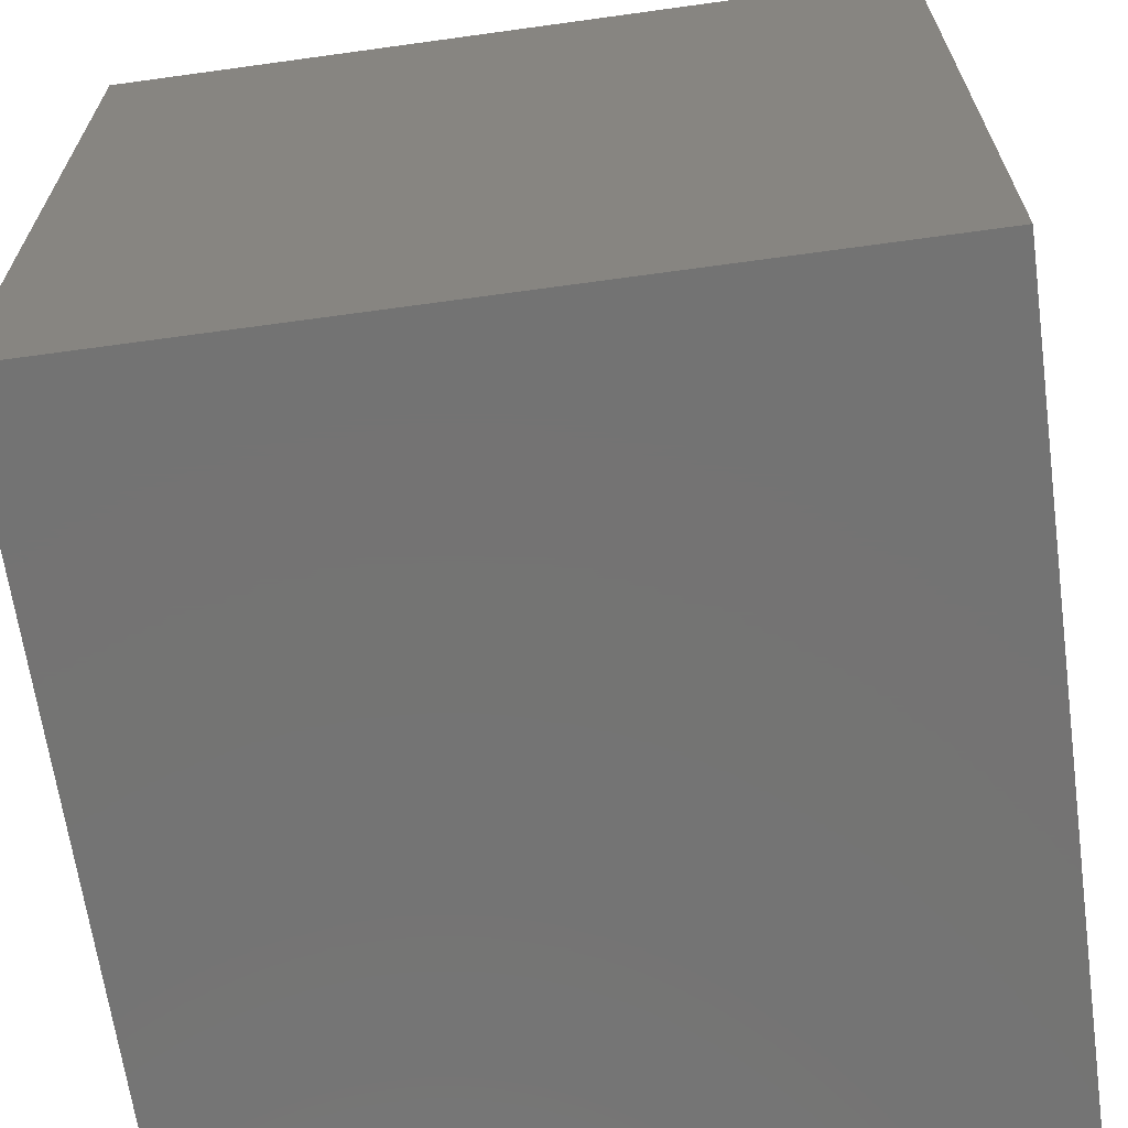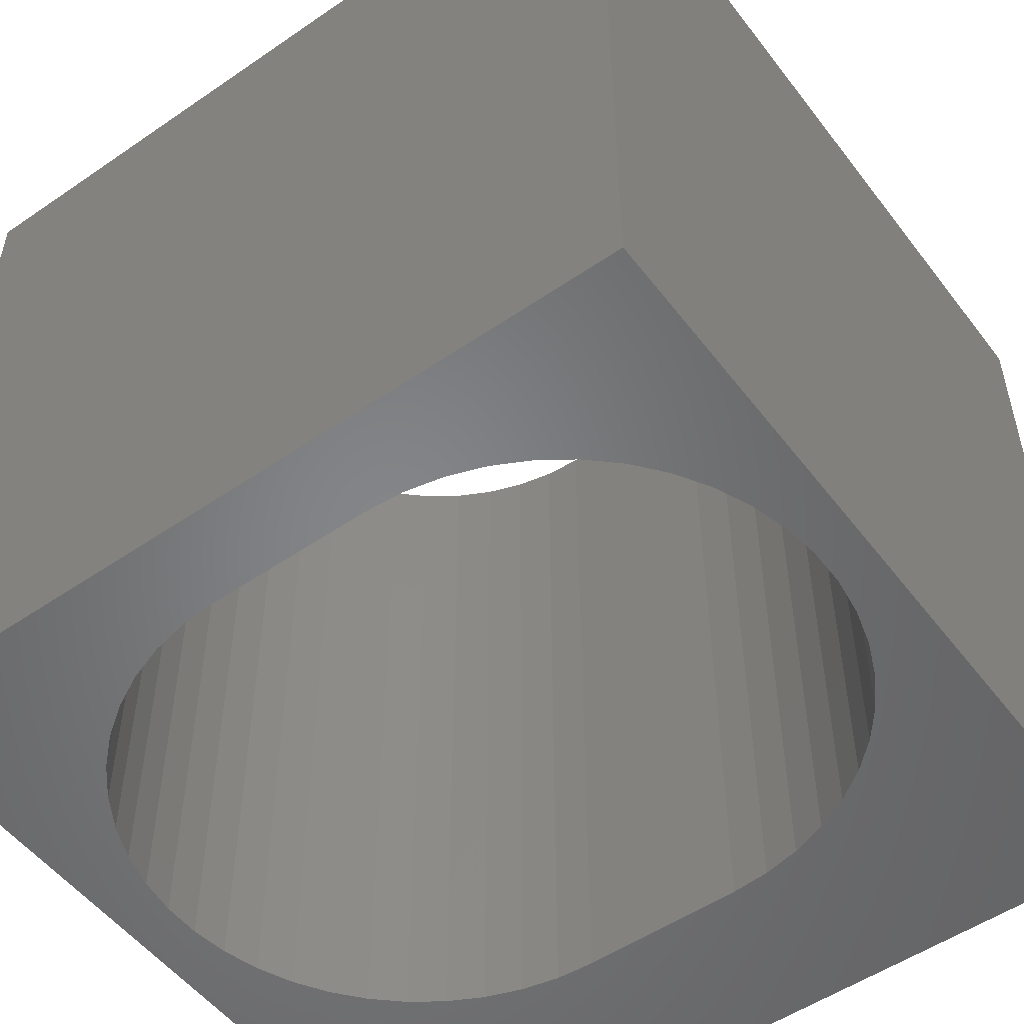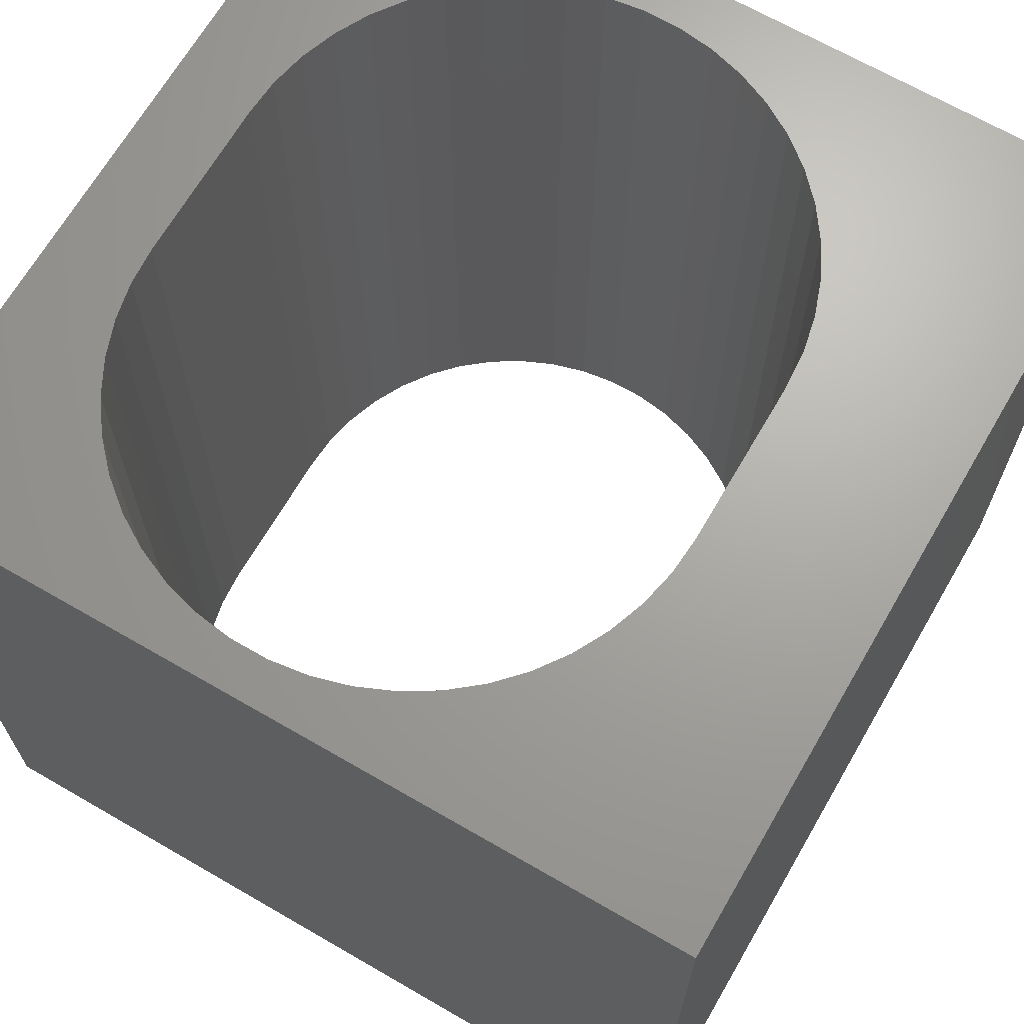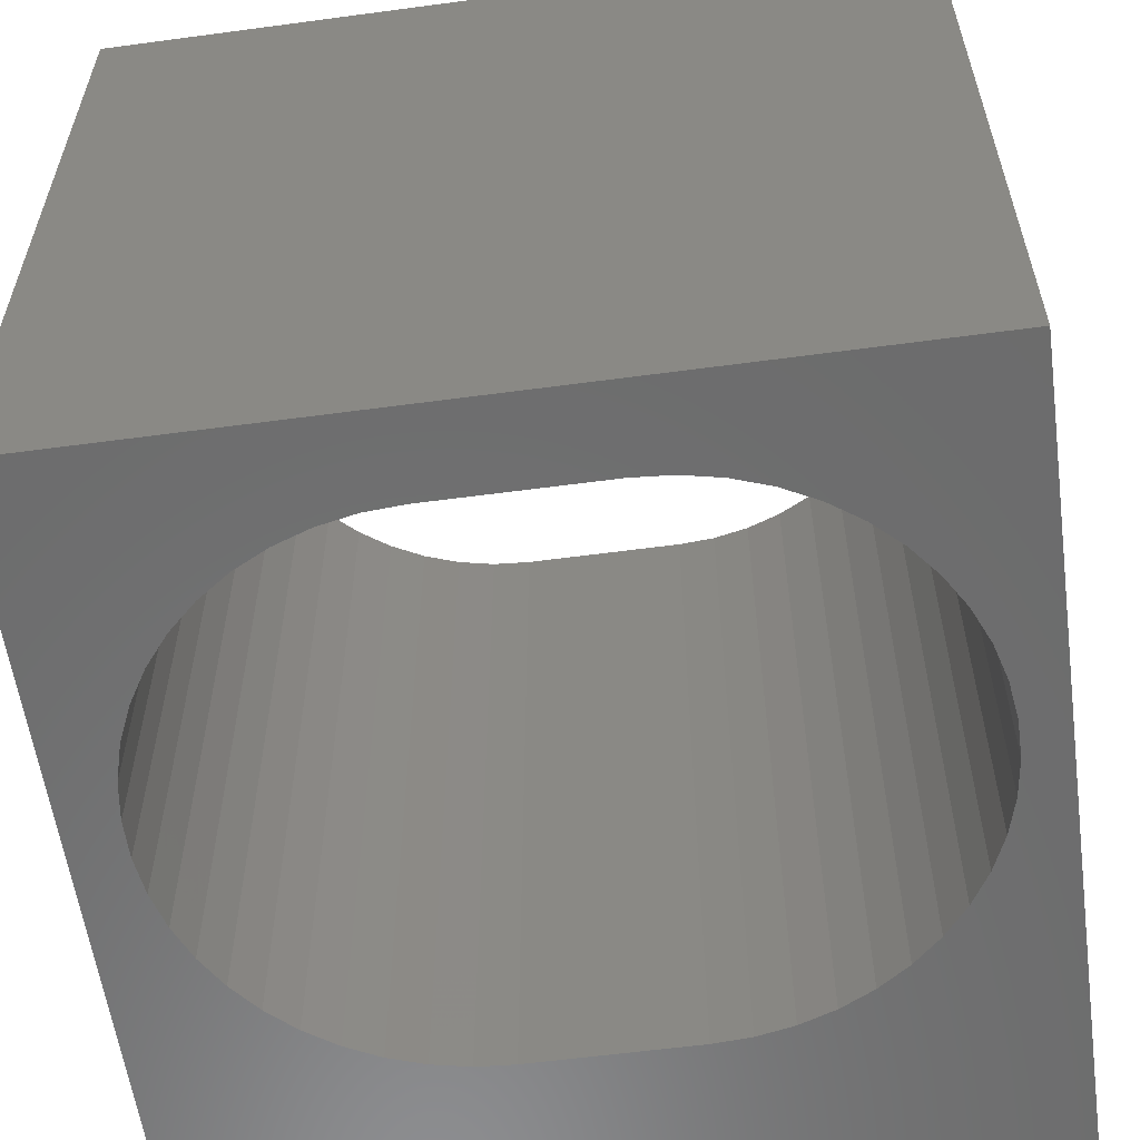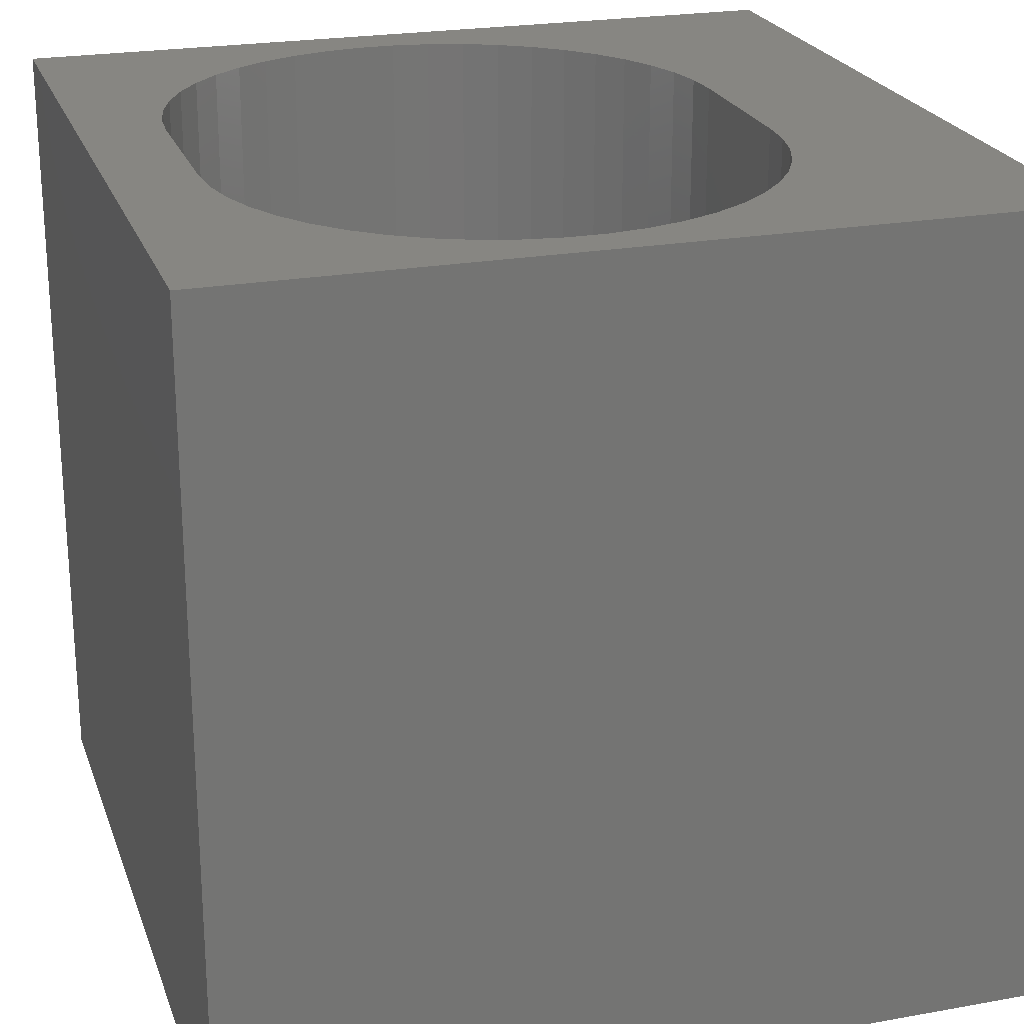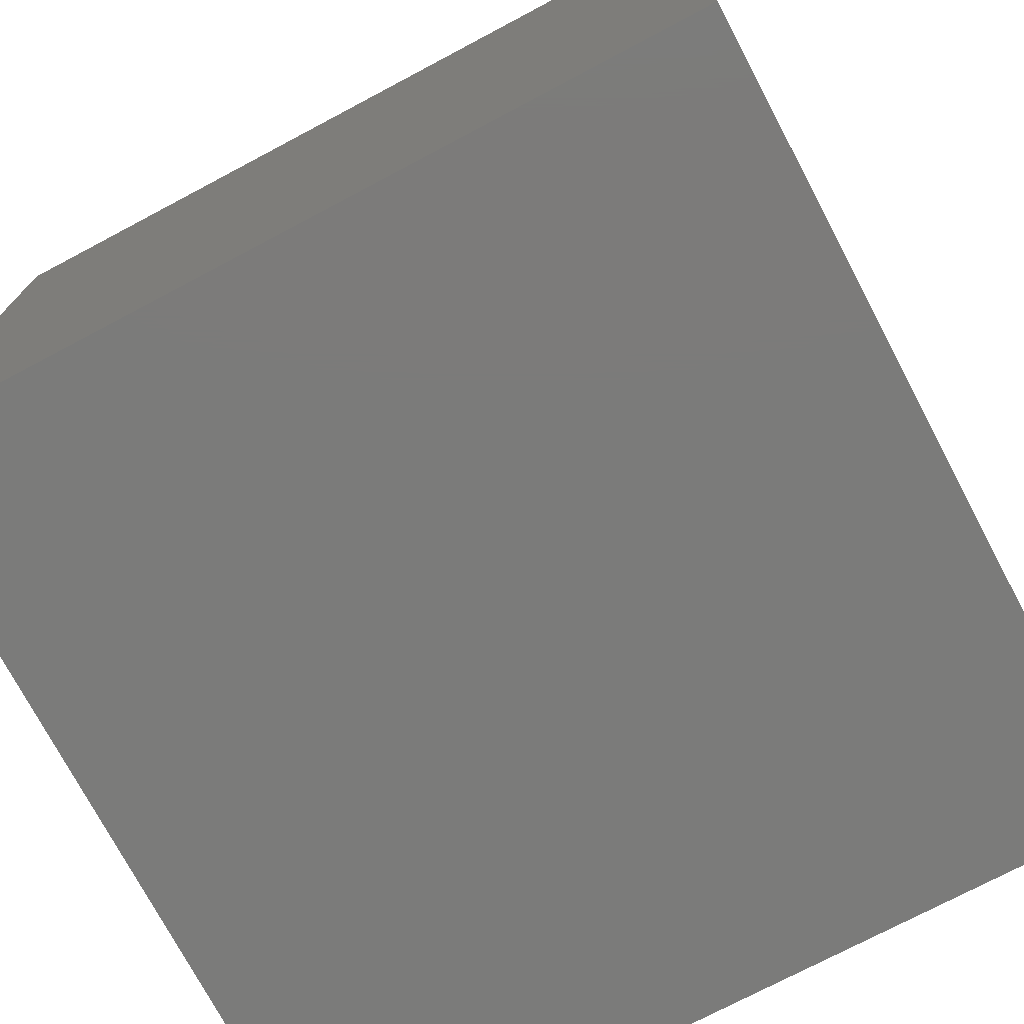
<metadata>
{"format":"stl","ext":"stl","renderer":"f3d","projection":"perspective","resolution":1024,"background":"white","views":[{"elev":-65.8,"azim":-82.1,"up":"+Y"},{"elev":-52.6,"azim":-143.6,"up":"+Z"},{"elev":67.6,"azim":-59.9,"up":"+Z"},{"elev":-58.3,"azim":-172.1,"up":"+Z"},{"elev":23.1,"azim":-107.0,"up":"+Z"},{"elev":-74.4,"azim":-62.1,"up":"+Y"}]}
</metadata>
<code>
# stl→obj: 104 verts, 208 faces
v 0 10 10
v 0 10 0
v 0 0 10
v 0 0 0
v 1.779 8.205 10
v 2.16 8.473 10
v 8.103 8.205 10
v 8.443 7.886 10
v 10 10 10
v 9.166 6.699 10
v 9.291 6.25 10
v 9.355 5.788 10
v 9.355 5.322 10
v 10 0 10
v 9.291 4.86 10
v 9.166 4.411 10
v 8.98 3.983 10
v 8.738 3.585 10
v 8.443 3.223 10
v 8.103 2.905 10
v 6.868 8.844 10
v 7.308 8.688 10
v 7.722 8.473 10
v 8.738 7.525 10
v 8.98 7.126 10
v 7.722 2.636 10
v 7.308 2.421 10
v 6.868 2.265 10
v 3.47 2.17 10
v 3.014 2.265 10
v 1.779 2.905 10
v 1.439 3.223 10
v 2.574 8.688 10
v 3.014 8.844 10
v 3.47 8.939 10
v 1.144 3.585 10
v 0.9022 3.983 10
v 0.7164 4.411 10
v 2.574 2.421 10
v 2.16 2.636 10
v 0.7164 6.699 10
v 0.9022 7.126 10
v 3.935 8.971 10
v 5.947 8.971 10
v 6.412 8.939 10
v 0.5906 6.25 10
v 1.144 7.525 10
v 1.439 7.886 10
v 6.412 2.17 10
v 5.947 2.139 10
v 3.935 2.139 10
v 0.5906 4.86 10
v 0.5271 5.322 10
v 0.5271 5.788 10
v 10 10 0
v 10 0 0
v 3.47 8.939 0
v 3.014 8.844 0
v 1.779 8.205 0
v 1.439 7.886 0
v 1.144 7.525 0
v 8.103 2.905 0
v 8.443 3.223 0
v 2.574 8.688 0
v 2.16 8.473 0
v 0.9022 7.126 0
v 0.7164 6.699 0
v 0.5906 6.25 0
v 0.5271 5.788 0
v 0.5271 5.322 0
v 6.412 2.17 0
v 6.868 2.265 0
v 8.738 3.585 0
v 8.98 3.983 0
v 9.166 4.411 0
v 9.291 6.25 0
v 9.166 6.699 0
v 8.98 7.126 0
v 0.5906 4.86 0
v 0.7164 4.411 0
v 0.9022 3.983 0
v 1.779 2.905 0
v 2.16 2.636 0
v 2.574 2.421 0
v 3.014 2.265 0
v 7.308 2.421 0
v 7.722 2.636 0
v 9.291 4.86 0
v 9.355 5.322 0
v 9.355 5.788 0
v 8.738 7.525 0
v 8.443 7.886 0
v 8.103 8.205 0
v 7.722 8.473 0
v 7.308 8.688 0
v 6.868 8.844 0
v 1.144 3.585 0
v 1.439 3.223 0
v 3.47 2.17 0
v 3.935 2.139 0
v 5.947 2.139 0
v 6.412 8.939 0
v 5.947 8.971 0
v 3.935 8.971 0
f 1 2 3
f 3 2 4
f 5 6 1
f 7 8 9
f 10 11 9
f 11 12 9
f 9 12 13
f 9 13 14
f 13 15 14
f 14 15 16
f 14 16 17
f 17 18 14
f 14 18 19
f 14 19 20
f 21 22 9
f 9 22 23
f 9 23 7
f 8 24 9
f 9 24 25
f 9 25 10
f 20 26 14
f 14 26 27
f 14 27 28
f 29 30 3
f 3 31 32
f 6 33 1
f 1 33 34
f 1 34 35
f 32 36 3
f 3 36 37
f 3 37 38
f 30 39 3
f 3 39 40
f 3 40 31
f 41 42 1
f 35 43 1
f 1 43 44
f 1 44 9
f 9 44 45
f 9 45 21
f 41 1 46
f 42 47 1
f 1 47 48
f 1 48 5
f 28 49 14
f 14 49 50
f 14 50 3
f 3 50 51
f 3 51 29
f 38 52 3
f 3 52 53
f 3 53 1
f 1 53 54
f 1 54 46
f 55 9 56
f 56 9 14
f 57 58 2
f 59 60 2
f 2 60 61
f 62 63 56
f 58 64 2
f 2 64 65
f 2 65 59
f 61 66 2
f 2 66 67
f 2 67 68
f 68 69 2
f 2 69 70
f 2 70 4
f 71 72 56
f 63 73 56
f 56 73 74
f 56 74 75
f 76 77 55
f 55 77 78
f 70 79 4
f 4 79 80
f 4 80 81
f 82 83 4
f 4 83 84
f 4 84 85
f 72 86 56
f 56 86 87
f 56 87 62
f 75 88 56
f 56 88 89
f 56 89 55
f 55 89 90
f 55 90 76
f 78 91 55
f 55 91 92
f 55 92 93
f 93 94 55
f 55 94 95
f 55 95 96
f 81 97 4
f 4 97 98
f 4 98 82
f 85 99 4
f 4 99 100
f 4 100 56
f 56 100 101
f 56 101 71
f 96 102 55
f 55 102 103
f 55 103 2
f 2 103 104
f 2 104 57
f 9 55 1
f 1 55 2
f 56 14 4
f 4 14 3
f 104 43 35
f 104 35 57
f 57 35 34
f 57 34 58
f 58 34 33
f 58 33 64
f 64 33 6
f 64 6 65
f 65 6 5
f 65 5 59
f 59 5 48
f 59 48 60
f 60 48 47
f 60 47 61
f 61 47 42
f 61 42 66
f 66 42 41
f 66 41 67
f 67 41 46
f 67 46 68
f 68 46 54
f 68 54 69
f 69 54 53
f 69 53 70
f 70 53 52
f 70 52 79
f 79 52 38
f 79 38 80
f 80 38 37
f 80 37 81
f 81 37 36
f 81 36 97
f 97 36 32
f 97 32 98
f 98 32 31
f 98 31 82
f 82 31 40
f 82 40 83
f 83 40 39
f 83 39 84
f 84 39 30
f 84 30 85
f 85 30 29
f 85 29 99
f 99 29 51
f 99 51 100
f 104 103 43
f 43 103 44
f 101 50 49
f 101 49 71
f 71 49 28
f 71 28 72
f 72 28 27
f 72 27 86
f 86 27 26
f 86 26 87
f 87 26 20
f 87 20 62
f 62 20 19
f 62 19 63
f 63 19 18
f 63 18 73
f 73 18 17
f 73 17 74
f 74 17 16
f 74 16 75
f 75 16 15
f 75 15 88
f 88 15 13
f 88 13 89
f 89 13 12
f 89 12 90
f 90 12 11
f 90 11 76
f 76 11 10
f 76 10 77
f 77 10 25
f 77 25 78
f 78 25 24
f 78 24 91
f 91 24 8
f 91 8 92
f 92 8 7
f 92 7 93
f 93 7 23
f 93 23 94
f 94 23 22
f 94 22 95
f 95 22 21
f 95 21 96
f 96 21 45
f 96 45 102
f 102 45 44
f 102 44 103
f 101 100 50
f 50 100 51

</code>
